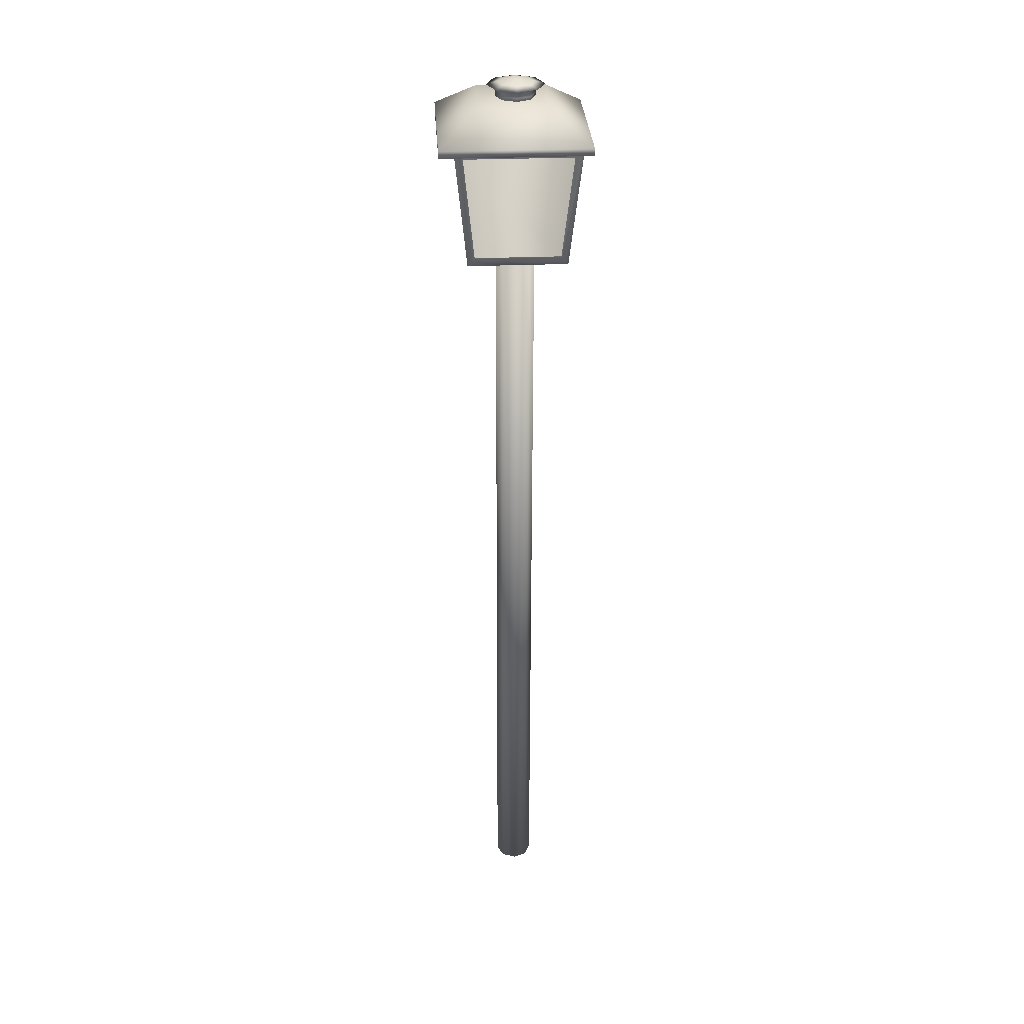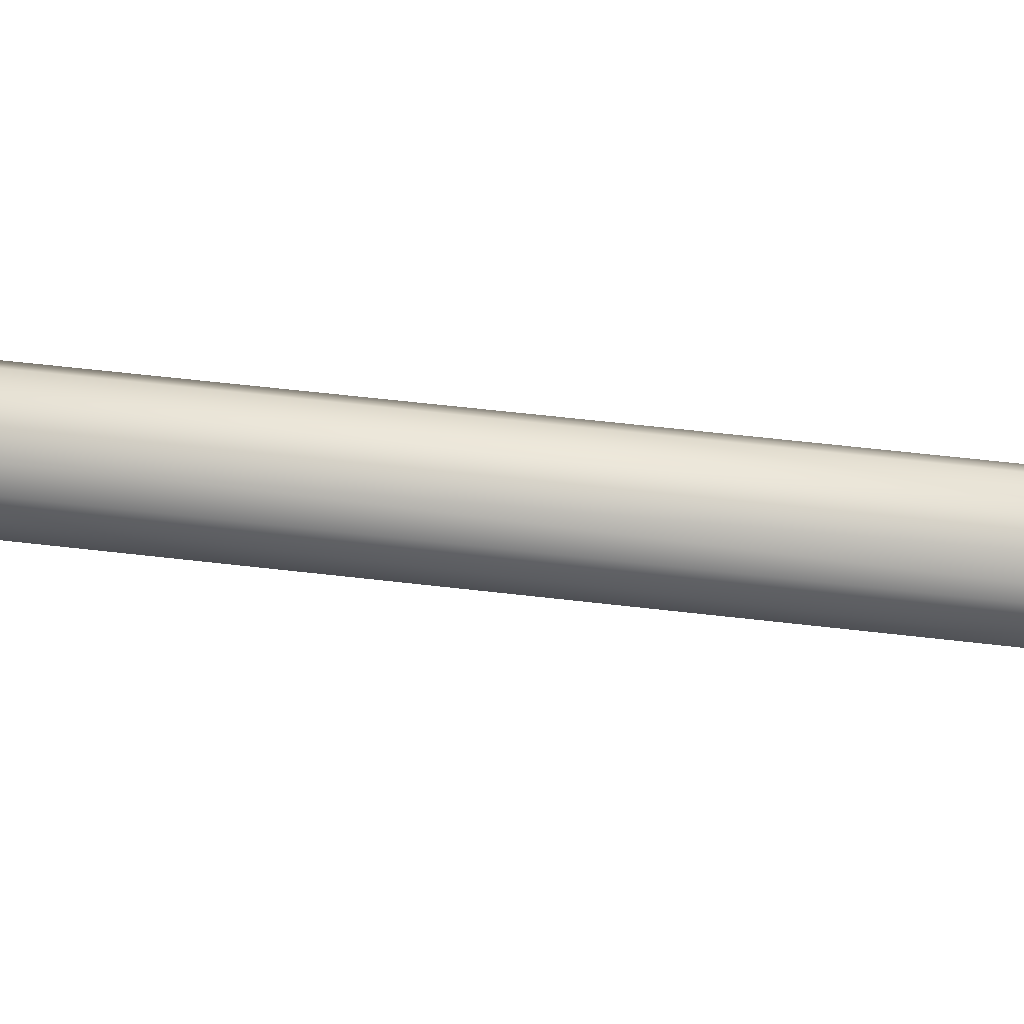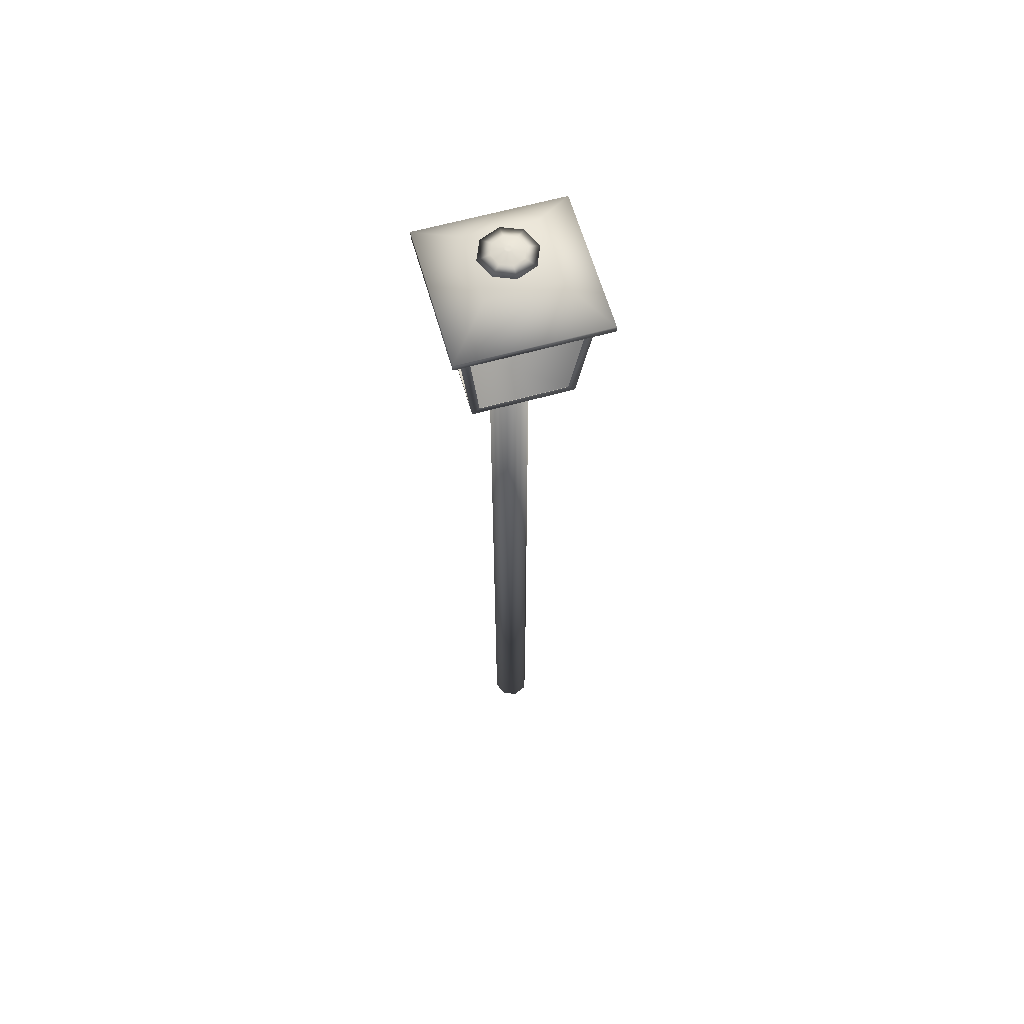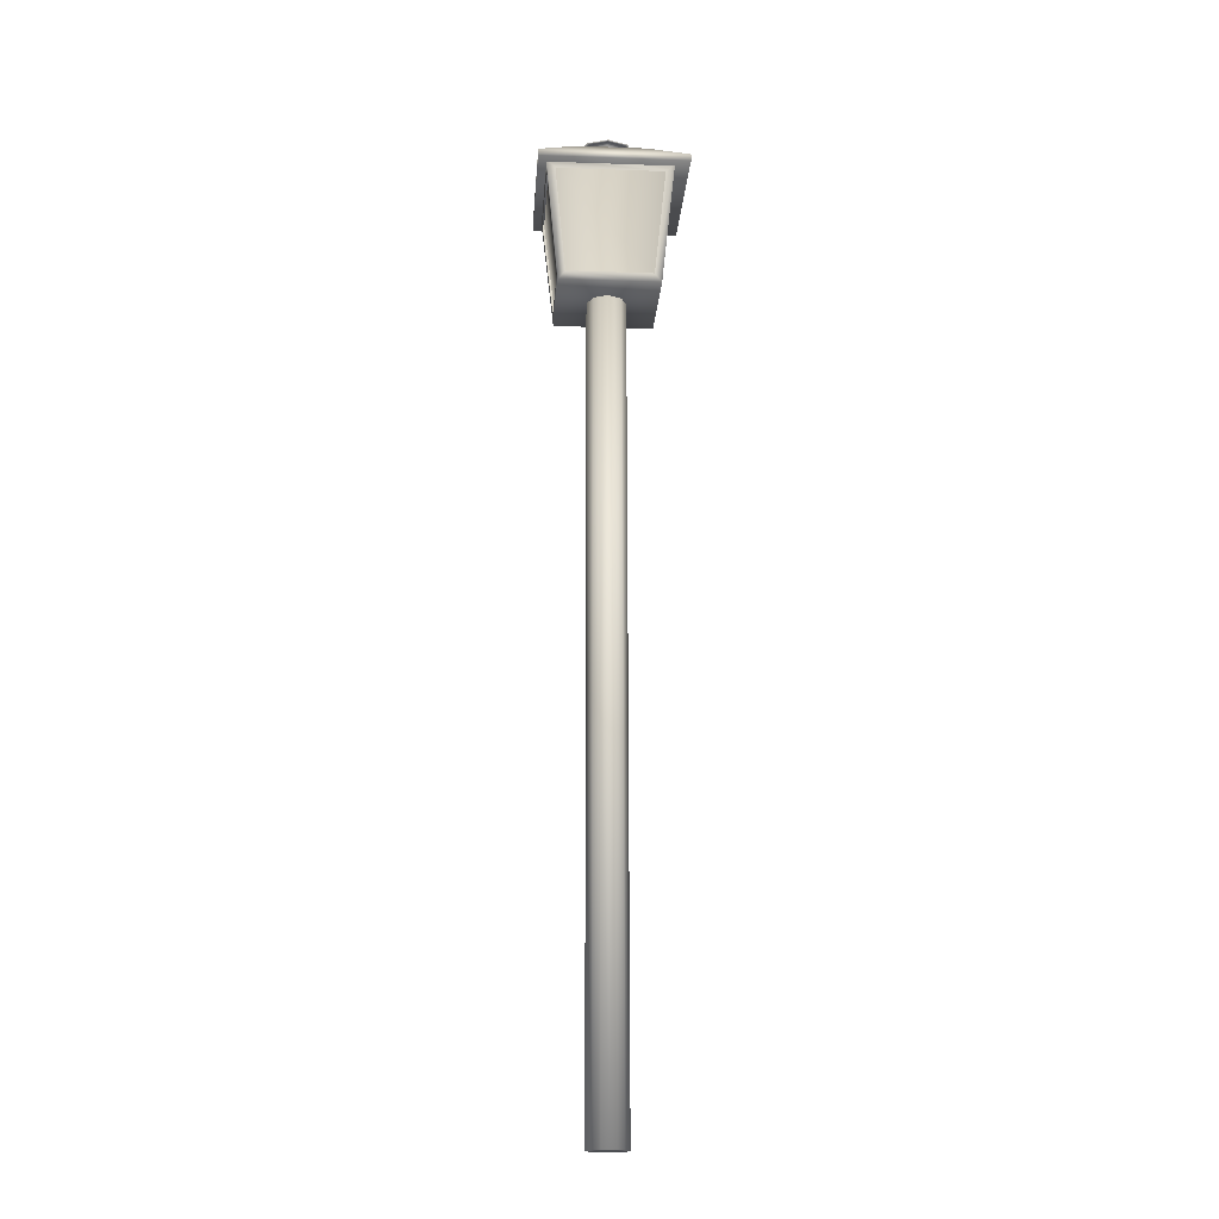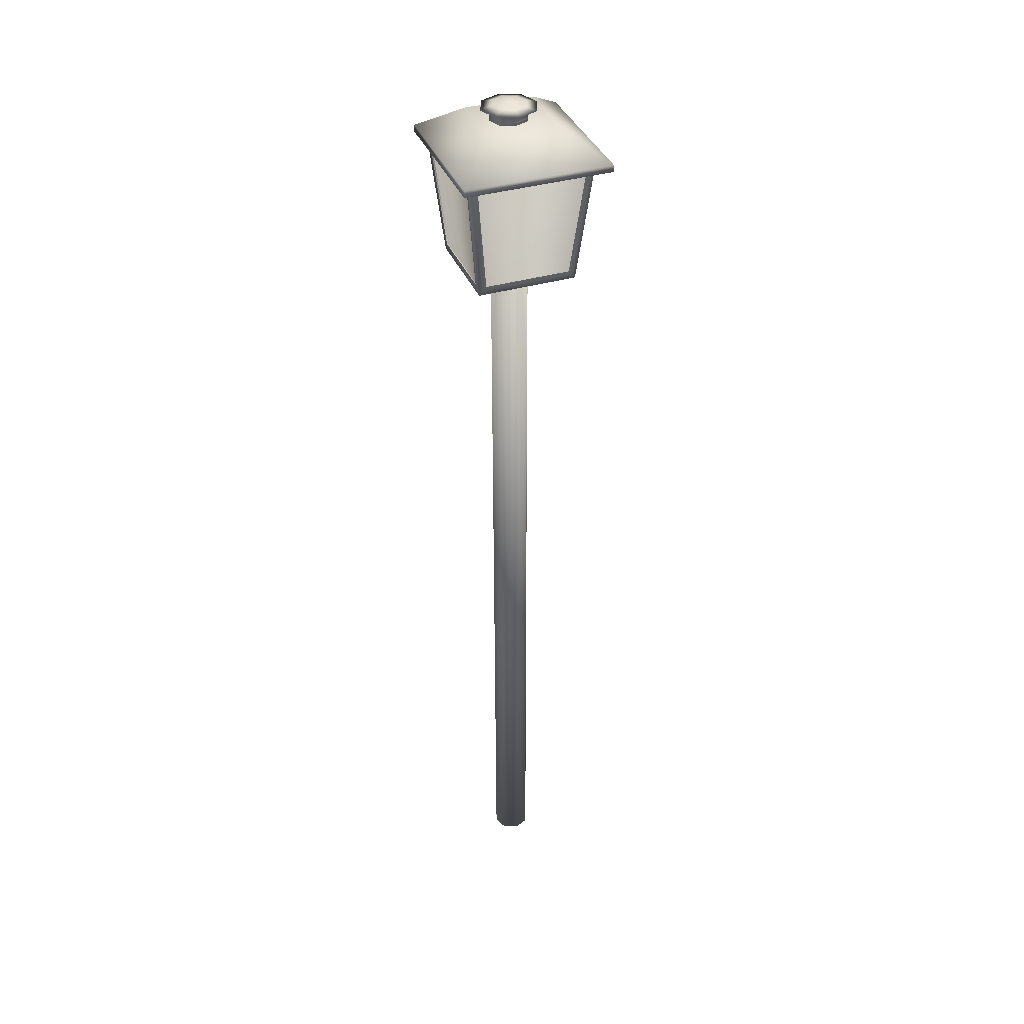
<metadata>
{"format":"obj","ext":"obj","renderer":"f3d","projection":"perspective","resolution":1024,"background":"white","views":[{"elev":31.1,"azim":-93.5,"up":"+Y"},{"elev":29.1,"azim":102.2,"up":"+Z"},{"elev":62.2,"azim":74.2,"up":"+Y"},{"elev":-18.8,"azim":86.0,"up":"+Y"},{"elev":37.6,"azim":69.5,"up":"+Y"}]}
</metadata>
<code>
o Cylinder.001_None
v 0.8074 52.61 0.5287
v 1.123 52.61 1.292
v 0.8074 52.61 2.055
v 0.04442 52.61 2.371
v -0.7186 52.61 2.055
v -1.035 52.61 1.292
v -0.7186 52.61 0.5287
v 0.04442 52.61 0.2127
v 0.8074 53.56 0.5305
v 1.123 53.56 1.294
v 0.8074 53.55 2.056
v 0.04442 53.55 2.373
v -0.7186 53.55 2.056
v -1.035 53.56 1.294
v -0.7186 53.56 0.5305
v 0.04442 53.56 0.2145
v 0.04442 52.61 1.292
v 0.04442 53.56 -0.2808
v -1.069 53.56 0.1803
v -1.53 53.56 1.294
v -1.069 53.55 2.407
v 0.04442 53.55 2.868
v 1.158 53.55 2.407
v 1.619 53.56 1.294
v 1.158 53.56 0.1803
v 0.2002 53.93 1.138
v 0.2647 53.93 1.294
v 0.2002 53.93 1.45
v 0.04442 53.93 1.514
v -0.1113 53.93 1.45
v -0.1758 53.93 1.294
v -0.1113 53.93 1.138
v 0.04442 53.93 1.074
v 0.04442 53.93 1.294
v 0.5839 52.61 1.292
v 0.4259 52.61 0.9102
v 0.9654 52.61 0.9102
v 0.4259 52.61 1.673
v 0.9654 52.61 1.673
v 0.04442 52.61 1.831
v 0.4259 52.61 2.213
v -0.3371 52.61 1.673
v -0.3371 52.61 2.213
v -0.4951 52.61 1.292
v -0.8766 52.61 1.673
v -0.3371 52.61 0.9102
v -0.8766 52.61 0.9102
v 0.04442 52.61 0.7522
v -0.3371 52.61 0.3707
v 0.4259 52.61 0.3707
v 0.8074 53.09 0.5296
v 0.9654 53.56 0.912
v 1.123 53.08 1.293
v 0.9654 53.56 1.675
v 0.8074 53.08 2.056
v 0.4259 53.55 2.215
v 0.04442 53.08 2.372
v -0.3371 53.55 2.215
v -0.7186 53.08 2.056
v -0.8766 53.56 1.675
v -1.035 53.08 1.293
v -0.8766 53.56 0.912
v -0.7186 53.09 0.5296
v -0.3371 53.56 0.3725
v 0.04442 53.09 0.2136
v 0.4259 53.56 0.3725
v 0.9825 53.56 0.3554
v 0.04442 53.56 -0.03316
v 0.601 53.56 -0.05027
v -0.8937 53.56 0.3554
v -0.5122 53.56 -0.05027
v -1.282 53.56 1.294
v -1.299 53.56 0.7369
v -0.8937 53.55 2.232
v -1.299 53.56 1.85
v 0.04442 53.55 2.62
v -0.5122 53.55 2.637
v 0.9825 53.55 2.232
v 0.601 53.55 2.637
v 1.371 53.56 1.294
v 1.388 53.56 1.85
v 1.388 53.56 0.7369
v 0.9417 53.74 1.294
v 0.6789 53.74 0.6594
v 0.2324 53.93 1.216
v 0.6789 53.74 1.928
v 0.2324 53.93 1.372
v 0.04442 53.74 2.191
v 0.1223 53.93 1.482
v -0.5901 53.74 1.928
v -0.03345 53.93 1.482
v -0.8529 53.74 1.294
v -0.1436 53.93 1.372
v -0.5901 53.74 0.6594
v -0.1436 53.93 1.216
v 0.04442 53.74 0.3966
v -0.03345 53.93 1.106
v 0.1223 53.93 1.106
v 0.1223 53.93 1.216
v 0.1545 53.93 1.294
v 0.1223 53.93 1.372
v 0.04442 53.93 1.404
v -0.03345 53.93 1.372
v -0.06571 53.93 1.294
v -0.03345 53.93 1.216
v 0.04442 53.93 1.184
v 0.09633 53.93 1.169
v -0.007495 53.93 1.169
v -0.08091 53.93 1.242
v -0.08091 53.93 1.346
v -0.007495 53.93 1.42
v 0.09633 53.93 1.42
v 0.1698 53.93 1.346
v 0.1698 53.93 1.242
v 0.3617 53.74 0.528
v -0.2728 53.74 0.528
v -0.7215 53.74 0.9766
v -0.7215 53.74 1.611
v -0.2728 53.74 2.06
v 0.3617 53.74 2.06
v 0.8103 53.74 1.611
v 0.8103 53.74 0.9766
v 1.177 53.56 0.8245
v 1.177 53.56 1.763
v 0.5135 53.55 2.426
v -0.4246 53.55 2.426
v -1.088 53.56 1.763
v -1.088 53.56 0.8245
v -0.4246 53.56 0.1611
v 0.5135 53.56 0.1611
v 0.4259 53.09 0.3716
v -0.3371 53.09 0.3716
v -0.8766 53.08 0.9111
v -0.8766 53.08 1.674
v -0.3371 53.08 2.214
v 0.4259 53.08 2.214
v 0.9654 53.08 1.674
v 0.9654 53.08 0.9111
v 0.2987 52.61 0.6777
v -0.2099 52.61 0.6777
v -0.5696 52.61 1.037
v -0.5696 52.61 1.546
v -0.2099 52.61 1.906
v 0.2987 52.61 1.906
v 0.6584 52.61 1.546
v 0.6584 52.61 1.037
f 2 35 146 37
f 17 36 146 35
f 1 37 146 36
f 3 38 145 39
f 17 35 145 38
f 2 39 145 35
f 4 40 144 41
f 17 38 144 40
f 3 41 144 38
f 5 42 143 43
f 17 40 143 42
f 4 43 143 40
f 6 44 142 45
f 17 42 142 44
f 5 45 142 42
f 7 46 141 47
f 17 44 141 46
f 6 47 141 44
f 8 48 140 49
f 17 46 140 48
f 7 49 140 46
f 17 48 139 36
f 8 50 139 48
f 1 36 139 50
f 2 37 138 53
f 1 51 138 37
f 9 52 138 51
f 10 53 138 52
f 3 39 137 55
f 2 53 137 39
f 10 54 137 53
f 11 55 137 54
f 4 41 136 57
f 3 55 136 41
f 11 56 136 55
f 12 57 136 56
f 5 43 135 59
f 4 57 135 43
f 12 58 135 57
f 13 59 135 58
f 6 45 134 61
f 5 59 134 45
f 13 60 134 59
f 14 61 134 60
f 7 47 133 63
f 6 61 133 47
f 14 62 133 61
f 15 63 133 62
f 8 49 132 65
f 7 63 132 49
f 15 64 132 63
f 16 65 132 64
f 16 66 131 65
f 9 51 131 66
f 1 50 131 51
f 8 65 131 50
f 25 67 130 69
f 9 66 130 67
f 16 68 130 66
f 18 69 130 68
f 18 68 129 71
f 16 64 129 68
f 15 70 129 64
f 19 71 129 70
f 19 70 128 73
f 15 62 128 70
f 14 72 128 62
f 20 73 128 72
f 20 72 127 75
f 14 60 127 72
f 13 74 127 60
f 21 75 127 74
f 21 74 126 77
f 13 58 126 74
f 12 76 126 58
f 22 77 126 76
f 22 76 125 79
f 12 56 125 76
f 11 78 125 56
f 23 79 125 78
f 23 78 124 81
f 11 54 124 78
f 10 80 124 54
f 24 81 124 80
f 24 80 123 82
f 10 52 123 80
f 9 67 123 52
f 25 82 123 67
f 27 83 122 85
f 24 82 122 83
f 25 84 122 82
f 26 85 122 84
f 28 86 121 87
f 23 81 121 86
f 24 83 121 81
f 27 87 121 83
f 29 88 120 89
f 22 79 120 88
f 23 86 120 79
f 28 89 120 86
f 30 90 119 91
f 21 77 119 90
f 22 88 119 77
f 29 91 119 88
f 31 92 118 93
f 20 75 118 92
f 21 90 118 75
f 30 93 118 90
f 32 94 117 95
f 19 73 117 94
f 20 92 117 73
f 31 95 117 92
f 33 96 116 97
f 18 71 116 96
f 19 94 116 71
f 32 97 116 94
f 26 84 115 98
f 25 69 115 84
f 18 96 115 69
f 33 98 115 96
f 26 99 114 85
f 34 100 114 99
f 27 85 114 100
f 27 100 113 87
f 34 101 113 100
f 28 87 113 101
f 28 101 112 89
f 34 102 112 101
f 29 89 112 102
f 29 102 111 91
f 34 103 111 102
f 30 91 111 103
f 30 103 110 93
f 34 104 110 103
f 31 93 110 104
f 31 104 109 95
f 34 105 109 104
f 32 95 109 105
f 32 105 108 97
f 34 106 108 105
f 33 97 108 106
f 33 106 107 98
f 34 99 107 106
f 26 98 107 99
o Cube_Cube
v 1.917 52.92 -0.8062
v 4.072 51.35 -2.965
v -4.061 51.35 -2.965
v -1.906 52.92 -0.8062
v 1.917 52.91 3.017
v 4.072 51.33 5.169
v -4.061 51.33 5.169
v -1.906 52.91 3.017
v -4.061 50.94 5.168
v 4.072 50.94 5.168
v -4.061 50.96 -2.965
v 4.072 50.96 -2.965
f 147 148 149 150
f 151 154 153 152
f 147 151 152 148
f 149 153 154 150
f 151 147 150 154
f 153 149 157 155
f 148 152 156 158
f 152 153 155 156
f 149 148 158 157
f 158 156 155 157
o Cylinder_None
v 0.804 0.1605 0.4289
v 1.12 0.159 1.192
v 0.804 0.1576 1.955
v 0.04107 0.157 2.271
v -0.7219 0.1576 1.955
v -1.038 0.159 1.192
v -0.7219 0.1605 0.4289
v 0.04107 0.1611 0.1128
v 0.804 45.25 0.5147
v 1.12 45.25 1.278
v 0.804 45.25 2.041
v 0.04107 45.25 2.357
v -0.7219 45.25 2.041
v -1.038 45.25 1.278
v -0.7219 45.25 0.5147
v 0.04107 45.25 0.1987
v 0.04107 0.159 1.192
v 0.04107 45.25 1.278
v 0.5806 0.159 1.192
v 0.4226 0.1597 0.8104
v 0.9621 0.1597 0.8104
v 0.4226 45.25 0.8962
v 0.5806 45.25 1.278
v 0.9621 45.25 0.8962
v 0.4226 0.1583 1.573
v 0.9621 0.1583 1.573
v 0.4226 45.25 1.659
v 0.9621 45.25 1.659
v 0.04107 0.158 1.731
v 0.4226 0.1573 2.113
v 0.04107 45.25 1.817
v 0.4226 45.25 2.199
v -0.3404 0.1583 1.573
v -0.3404 0.1573 2.113
v -0.3404 45.25 1.659
v -0.3404 45.25 2.199
v -0.4984 0.159 1.192
v -0.8799 0.1583 1.573
v -0.4984 45.25 1.278
v -0.8799 45.25 1.659
v -0.3404 0.1597 0.8104
v -0.8799 0.1597 0.8104
v -0.3404 45.25 0.8962
v -0.8799 45.25 0.8962
v 0.04107 0.1601 0.6523
v -0.3404 0.1608 0.2709
v 0.04107 45.25 0.7382
v -0.3404 45.25 0.3567
v 0.4226 0.1608 0.2709
v 0.4226 45.25 0.3567
v 0.804 22.7 0.4718
v 1.12 22.7 1.235
v 0.804 22.7 1.998
v 0.04107 22.7 2.314
v -0.7219 22.7 1.998
v -1.038 22.7 1.235
v -0.7219 22.7 0.4718
v 0.04107 22.71 0.1558
v 0.4226 22.71 0.3138
v -0.3404 22.71 0.3138
v -0.8799 22.7 0.8533
v -0.8799 22.7 1.616
v -0.3404 22.7 2.156
v 0.4226 22.7 2.156
v 0.9621 22.7 1.616
v 0.9621 22.7 0.8533
v 0.2954 45.25 0.6637
v 0.2954 0.1602 0.5779
v -0.2133 45.25 0.6637
v -0.2133 0.1602 0.5779
v -0.5729 45.25 1.023
v -0.5729 0.1595 0.9375
v -0.5729 45.25 1.532
v -0.5729 0.1585 1.446
v -0.2133 45.25 1.892
v -0.2133 0.1579 1.806
v 0.2954 45.25 1.892
v 0.2954 0.1579 1.806
v 0.6551 45.25 1.532
v 0.6551 0.1585 1.446
v 0.6551 45.25 1.023
v 0.6551 0.1595 0.9375
f 160 177 240 179
f 175 178 240 177
f 159 179 240 178
f 167 180 239 182
f 176 181 239 180
f 168 182 239 181
f 161 183 238 184
f 175 177 238 183
f 160 184 238 177
f 168 181 237 186
f 176 185 237 181
f 169 186 237 185
f 162 187 236 188
f 175 183 236 187
f 161 188 236 183
f 169 185 235 190
f 176 189 235 185
f 170 190 235 189
f 163 191 234 192
f 175 187 234 191
f 162 192 234 187
f 170 189 233 194
f 176 193 233 189
f 171 194 233 193
f 164 195 232 196
f 175 191 232 195
f 163 196 232 191
f 171 193 231 198
f 176 197 231 193
f 172 198 231 197
f 165 199 230 200
f 175 195 230 199
f 164 200 230 195
f 172 197 229 202
f 176 201 229 197
f 173 202 229 201
f 166 203 228 204
f 175 199 228 203
f 165 204 228 199
f 173 201 227 206
f 176 205 227 201
f 174 206 227 205
f 175 203 226 178
f 166 207 226 203
f 159 178 226 207
f 174 205 225 208
f 176 180 225 205
f 167 208 225 180
f 160 179 224 210
f 159 209 224 179
f 167 182 224 209
f 168 210 224 182
f 161 184 223 211
f 160 210 223 184
f 168 186 223 210
f 169 211 223 186
f 162 188 222 212
f 161 211 222 188
f 169 190 222 211
f 170 212 222 190
f 163 192 221 213
f 162 212 221 192
f 170 194 221 212
f 171 213 221 194
f 164 196 220 214
f 163 213 220 196
f 171 198 220 213
f 172 214 220 198
f 165 200 219 215
f 164 214 219 200
f 172 202 219 214
f 173 215 219 202
f 166 204 218 216
f 165 215 218 204
f 173 206 218 215
f 174 216 218 206
f 174 208 217 216
f 167 209 217 208
f 159 207 217 209
f 166 216 217 207
o Plane_lightCage
v 3.494 51.1 -2.164
v 3.494 51.09 4.72
v -3.39 51.09 4.72
v -3.39 51.1 -2.164
v -2.696 44.37 -1.483
v -2.696 44.36 4.012
v 2.799 44.36 4.012
v 2.799 44.37 -1.483
v -2.745 44.83 3.625
v -2.745 44.84 -1.093
v -3.341 50.63 -1.679
v -3.341 50.62 4.232
v 2.404 44.84 4.063
v -2.3 44.84 4.063
v -2.895 50.61 4.669
v 2.998 50.61 4.669
v 2.849 44.85 -1.09
v 2.849 44.84 3.622
v 3.445 50.61 4.228
v 3.445 50.62 -1.675
v 2.406 44.85 -1.532
v -2.302 44.85 -1.532
v -2.897 50.62 -2.116
v 3.001 50.62 -2.116
f 248 245 246 247
f 244 243 252 251
f 245 244 251 250
f 243 246 249 252
f 246 245 250 249
f 243 242 256 255
f 246 243 255 254
f 242 247 253 256
f 247 246 254 253
f 242 241 260 259
f 247 242 259 258
f 241 248 257 260
f 248 247 258 257
f 244 241 264 263
f 244 245 262 263
f 248 241 264 261
f 245 248 261 262
o Plane.003_glass.002
v 2.743 44.69 -1.287
v 2.743 44.68 3.678
v 3.371 50.77 4.317
v 3.371 50.78 -1.903
v 3.241 50.79 -1.903
v 3.241 50.78 4.317
v 2.613 44.69 3.678
v 2.613 44.7 -1.287
v -2.467 44.69 -1.506
v 2.498 44.69 -1.506
v 3.126 50.78 -2.122
v -3.094 50.78 -2.122
v -3.094 50.79 -1.992
v 3.126 50.79 -1.992
v 2.498 44.7 -1.376
v -2.467 44.7 -1.376
v -2.686 44.68 3.704
v -2.686 44.69 -1.261
v -3.313 50.78 -1.877
v -3.313 50.77 4.343
v -3.183 50.78 4.343
v -3.183 50.79 -1.877
v -2.556 44.7 -1.261
v -2.556 44.69 3.704
v 2.524 44.68 3.923
v -2.441 44.68 3.923
v -3.068 50.76 4.562
v 3.151 50.76 4.562
v 3.151 50.78 4.432
v -3.068 50.78 4.432
v -2.441 44.69 3.793
v 2.524 44.69 3.793
f 265 268 267 266
f 265 266 271 272
f 266 267 270 271
f 267 268 269 270
f 268 265 272 269
f 272 269 270 271
f 273 276 275 274
f 273 274 279 280
f 274 275 278 279
f 275 276 277 278
f 276 273 280 277
f 280 277 278 279
f 281 284 283 282
f 281 282 287 288
f 282 283 286 287
f 283 284 285 286
f 284 281 288 285
f 288 285 286 287
f 289 292 291 290
f 289 290 295 296
f 290 291 294 295
f 291 292 293 294
f 292 289 296 293
f 296 293 294 295

</code>
